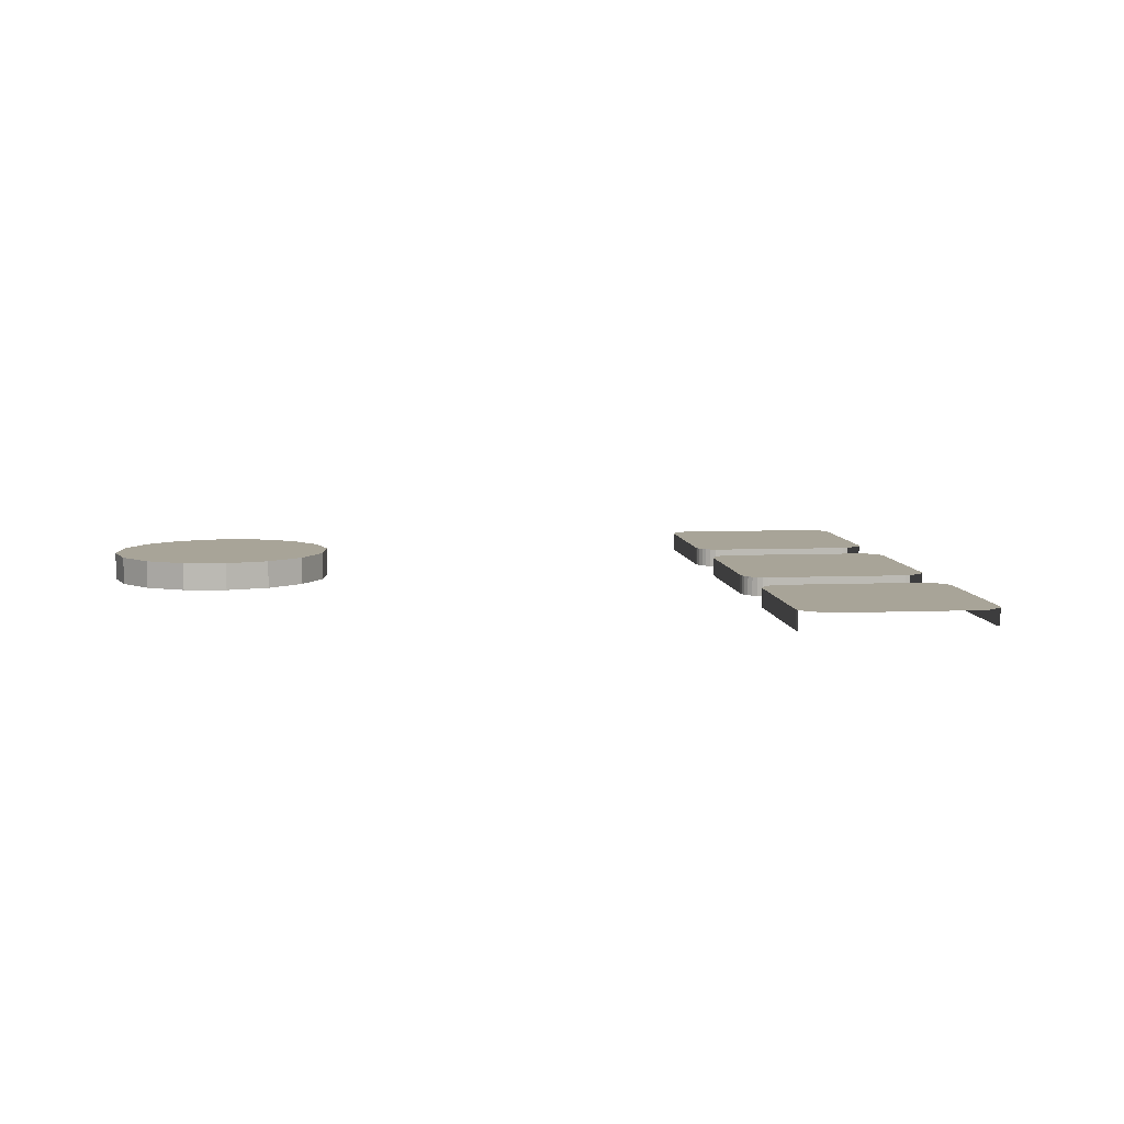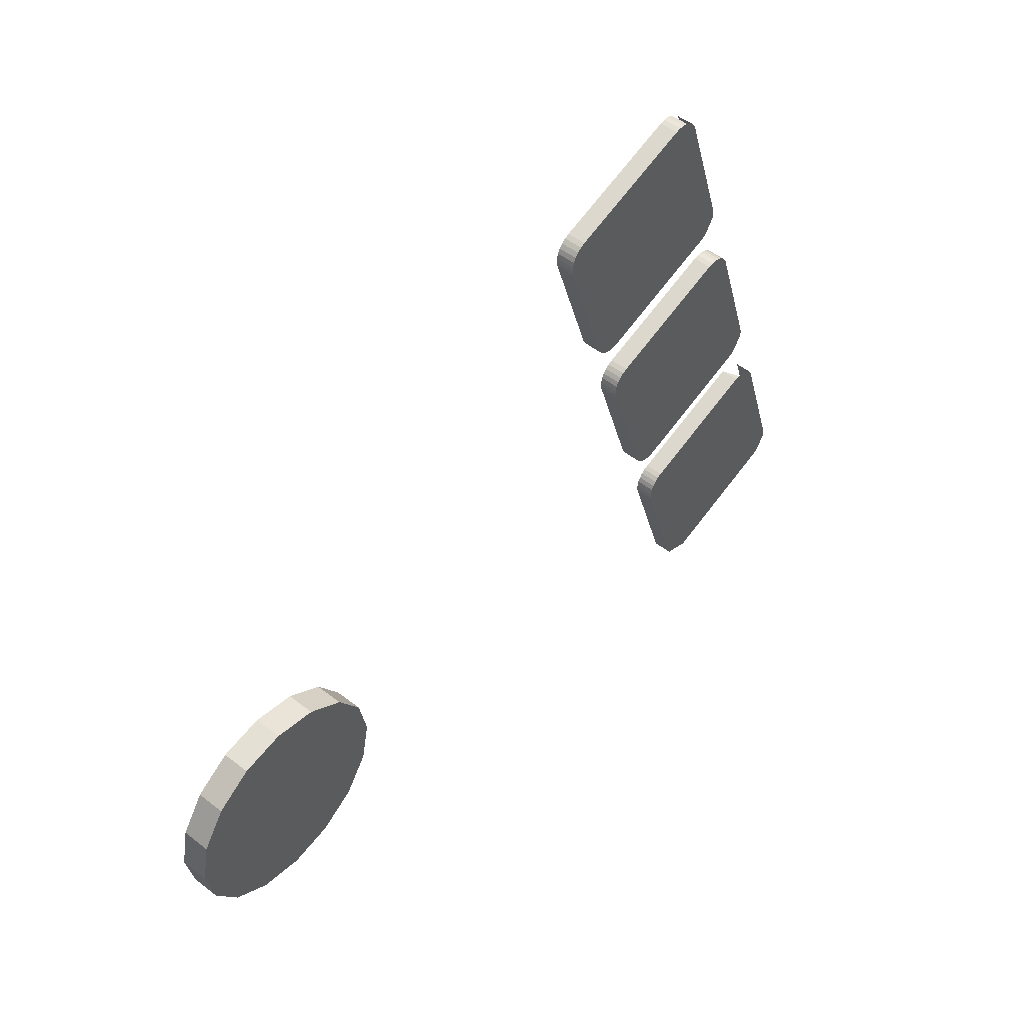
<metadata>
{"format":"obj","ext":"obj","renderer":"f3d","projection":"perspective","resolution":1024,"background":"white","views":[{"elev":7.0,"azim":11.3,"up":"+Z"},{"elev":50.7,"azim":-49.7,"up":"+Y"}]}
</metadata>
<code>
o LM_GI_gi13_UnderPF
v 369.6 -354.3 -8.345
v 369.6 -354.3 -13.05
v 368.3 -354.3 -13.05
v 368.3 -354.3 -8.345
v 368.3 -354.3 -13.05
v 367 -354.5 -13.05
v 370.9 -354.6 -8.345
v 370.9 -354.6 -13.05
v 369.6 -354.3 -13.05
v 368.3 -354.3 -8.345
v 369.6 -354.3 -8.345
v 370.9 -354.6 -8.345
v 369.6 -354.3 -13.05
v 367 -354.5 -8.345
v 373.9 -357.1 -8.345
v 373.9 -357.1 -13.05
v 373.1 -356.1 -13.05
v 369.6 -354.3 -8.345
v 368.3 -354.3 -8.345
v 367 -354.5 -8.345
v 373.1 -356.1 -8.345
v 373.9 -357.1 -8.345
v 373.1 -356.1 -13.05
v 374.4 -358.3 -8.345
v 374.4 -358.3 -13.05
v 373.9 -357.1 -13.05
v 373.9 -357.1 -8.345
v 370.9 -354.6 -8.345
v 369.6 -354.3 -8.345
v 367 -354.5 -8.345
v 372.1 -355.2 -8.345
v 367 -354.5 -13.05
v 333.4 -365.4 -13.05
v 367 -354.5 -8.345
v 373.9 -357.1 -8.345
v 374.4 -358.3 -8.345
v 373.9 -357.1 -13.05
v 373.9 -357.1 -8.345
v 373.1 -356.1 -8.345
v 372.1 -355.2 -8.345
v 367 -354.5 -8.345
v 374.4 -358.3 -8.345
v 333.4 -365.4 -13.05
v 333.4 -365.4 -8.345
v 367 -354.5 -8.345
v 329.7 -372.8 -8.345
v 374.4 -358.3 -8.345
v 333.4 -365.4 -8.345
v 333.4 -365.4 -13.05
v 332.2 -366 -13.05
v 332.2 -366 -8.345
v 332.2 -366 -13.05
v 331.2 -366.8 -13.05
v 329.7 -372.8 -8.345
v 367 -354.5 -8.345
v 333.4 -365.4 -8.345
v 331.2 -366.8 -8.345
v 331.2 -366.8 -13.05
v 330.4 -367.8 -13.05
v 332.2 -366 -8.345
v 333.4 -365.4 -8.345
v 332.2 -366 -13.05
v 331.2 -366.8 -8.345
v 332.2 -366 -8.345
v 331.2 -366.8 -13.05
v 330.4 -367.8 -8.345
v 330.4 -367.8 -13.05
v 329.8 -368.9 -13.05
v 330.4 -367.8 -8.345
v 331.2 -366.8 -8.345
v 330.4 -367.8 -13.05
v 374.4 -358.3 -8.345
v 385.3 -391.9 -8.345
v 374.4 -358.3 -13.05
v 329.8 -368.9 -8.345
v 329.8 -368.9 -13.05
v 329.4 -370.2 -13.05
v 329.8 -368.9 -8.345
v 330.4 -367.8 -8.345
v 329.8 -368.9 -13.05
v 329.4 -370.2 -8.345
v 332.2 -366 -8.345
v 331.2 -366.8 -8.345
v 329.4 -370.2 -8.345
v 329.4 -370.2 -13.05
v 329.4 -371.5 -13.05
v 333.4 -365.4 -8.345
v 330.4 -367.8 -8.345
v 329.4 -370.2 -8.345
v 329.8 -368.9 -8.345
v 329.4 -370.2 -13.05
v 330.4 -367.8 -8.345
v 329.8 -368.9 -8.345
v 329.4 -370.2 -8.345
v 329.4 -371.5 -8.345
v 329.4 -371.5 -13.05
v 329.7 -372.8 -13.05
v 329.4 -371.5 -8.345
v 329.4 -370.2 -8.345
v 329.4 -371.5 -13.05
v 329.7 -372.8 -8.345
v 329.4 -371.5 -8.345
v 329.7 -372.8 -13.05
v 329.4 -371.5 -8.345
v 329.7 -372.8 -8.345
v 385.3 -391.9 -8.345
v 385.3 -391.9 -8.345
v 385.3 -391.9 -13.05
v 374.4 -358.3 -13.05
v 329.7 -372.8 -8.345
v 329.7 -372.8 -13.05
v 340.5 -406.4 -13.05
v 385.3 -391.9 -8.345
v 385.6 -393.2 -8.345
v 385.3 -391.9 -13.05
v 340.5 -406.4 -8.345
v 385.5 -394.5 -8.345
v 385.6 -393.2 -8.345
v 382.7 -398.8 -8.345
v 340.5 -406.4 -8.345
v 381.5 -399.3 -8.345
v 381.5 -399.3 -13.05
v 382.7 -398.8 -13.05
v 381.5 -399.3 -8.345
v 382.7 -398.8 -8.345
v 381.5 -399.3 -8.345
v 382.7 -398.8 -13.05
v 385.3 -391.9 -8.345
v 347.9 -410.2 -8.345
v 381.5 -399.3 -8.345
v 381.5 -399.3 -8.345
v 347.9 -410.2 -8.345
v 381.5 -399.3 -13.05
v 347.9 -410.2 -8.345
v 347.9 -410.2 -8.345
v 347.9 -410.2 -13.05
v 381.5 -399.3 -13.05
v 340.5 -406.4 -8.345
v 340.5 -406.4 -13.05
v 341.1 -407.6 -13.05
v 341.1 -407.6 -8.345
v 341.1 -407.6 -13.05
v 341.9 -408.6 -13.05
v 341.1 -407.6 -8.345
v 340.5 -406.4 -8.345
v 341.1 -407.6 -13.05
v 341.9 -408.6 -8.345
v 341.9 -408.6 -13.05
v 342.9 -409.5 -13.05
v 342.9 -409.5 -8.345
v 342.9 -409.5 -13.05
v 344.1 -410.1 -13.05
v 341.9 -408.6 -8.345
v 341.1 -407.6 -8.345
v 341.9 -408.6 -13.05
v 344.1 -410.1 -8.345
v 344.1 -410.1 -13.05
v 345.3 -410.4 -13.05
v 346.7 -410.4 -8.345
v 346.7 -410.4 -13.05
v 347.9 -410.2 -13.05
v 345.3 -410.4 -8.345
v 345.3 -410.4 -13.05
v 346.7 -410.4 -13.05
v 388.7 -412.1 -8.345
v 388.7 -412.1 -13.05
v 387.4 -412 -13.05
v 387.4 -412 -8.345
v 387.4 -412 -13.05
v 386.1 -412.3 -13.05
v 390 -412.4 -8.345
v 390 -412.4 -13.05
v 388.7 -412.1 -13.05
v 342.9 -409.5 -8.345
v 341.9 -408.6 -8.345
v 342.9 -409.5 -13.05
v 341.1 -407.6 -8.345
v 391.2 -413 -8.345
v 391.2 -413 -13.05
v 390 -412.4 -13.05
v 344.1 -410.1 -8.345
v 342.9 -409.5 -8.345
v 344.1 -410.1 -13.05
v 341.9 -408.6 -8.345
v 342.9 -409.5 -8.345
v 347.9 -410.2 -8.345
v 345.3 -410.4 -8.345
v 344.1 -410.1 -8.345
v 345.3 -410.4 -13.05
v 346.7 -410.4 -8.345
v 345.3 -410.4 -8.345
v 346.7 -410.4 -13.05
v 392.2 -413.8 -8.345
v 392.2 -413.8 -13.05
v 391.2 -413 -13.05
v 387.4 -412 -8.345
v 388.7 -412.1 -8.345
v 390 -412.4 -8.345
v 388.7 -412.1 -13.05
v 345.3 -410.4 -8.345
v 386.1 -412.3 -8.345
v 390 -412.4 -8.345
v 391.2 -413 -8.345
v 390 -412.4 -13.05
v 344.1 -410.1 -8.345
v 393 -414.9 -8.345
v 393 -414.9 -13.05
v 392.2 -413.8 -13.05
v 391.2 -413 -8.345
v 392.2 -413.8 -8.345
v 391.2 -413 -13.05
v 345.3 -410.4 -8.345
v 346.7 -410.4 -8.345
v 347.9 -410.2 -8.345
v 388.7 -412.1 -8.345
v 387.4 -412 -8.345
v 386.1 -412.3 -8.345
v 392.2 -413.8 -8.345
v 393 -414.9 -8.345
v 392.2 -413.8 -13.05
v 393.5 -416.1 -8.345
v 393.5 -416.1 -13.05
v 393 -414.9 -13.05
v 393 -414.9 -8.345
v 390 -412.4 -8.345
v 388.7 -412.1 -8.345
v 386.1 -412.3 -8.345
v 391.2 -413 -8.345
v 386.1 -412.3 -13.05
v 352.5 -423.2 -13.05
v 386.1 -412.3 -8.345
v 393 -414.9 -8.345
v 393.5 -416.1 -8.345
v 393 -414.9 -13.05
v 393 -414.9 -8.345
v 392.2 -413.8 -8.345
v 391.2 -413 -8.345
v 386.1 -412.3 -8.345
v 393.5 -416.1 -8.345
v 352.5 -423.2 -13.05
v 352.5 -423.2 -8.345
v 386.1 -412.3 -8.345
v 348.7 -430.6 -8.345
v 352.5 -423.2 -8.345
v 352.5 -423.2 -13.05
v 351.3 -423.7 -13.05
v 351.3 -423.7 -8.345
v 351.3 -423.7 -13.05
v 350.3 -424.5 -13.05
v 348.7 -430.6 -8.345
v 386.1 -412.3 -8.345
v 352.5 -423.2 -8.345
v 350.3 -424.5 -8.345
v 350.3 -424.5 -13.05
v 349.4 -425.5 -13.05
v 351.3 -423.7 -8.345
v 352.5 -423.2 -8.345
v 351.3 -423.7 -13.05
v 350.3 -424.5 -8.345
v 351.3 -423.7 -8.345
v 350.3 -424.5 -13.05
v 349.4 -425.5 -8.345
v 349.4 -425.5 -13.05
v 348.8 -426.7 -13.05
v 349.4 -425.5 -8.345
v 350.3 -424.5 -8.345
v 349.4 -425.5 -13.05
v 393.5 -416.1 -8.345
v 404.4 -449.6 -8.345
v 393.5 -416.1 -13.05
v 348.8 -426.7 -8.345
v 348.8 -426.7 -13.05
v 348.5 -428 -13.05
v 348.8 -426.7 -8.345
v 349.4 -425.5 -8.345
v 348.8 -426.7 -13.05
v 348.5 -428 -8.345
v 351.3 -423.7 -8.345
v 350.3 -424.5 -8.345
v 348.5 -428 -8.345
v 348.5 -428 -13.05
v 348.5 -429.3 -13.05
v 348.7 -430.6 -8.345
v 352.5 -423.2 -8.345
v 349.4 -425.5 -8.345
v 348.5 -428 -8.345
v 348.8 -426.7 -8.345
v 348.5 -428 -13.05
v 348.8 -426.7 -8.345
v 348.5 -429.3 -8.345
v 348.5 -429.3 -13.05
v 348.7 -430.6 -13.05
v 348.5 -429.3 -8.345
v 348.5 -428 -8.345
v 348.5 -429.3 -13.05
v 348.7 -430.6 -8.345
v 348.5 -429.3 -8.345
v 348.7 -430.6 -13.05
v 348.5 -429.3 -8.345
v 404.4 -449.6 -8.345
v 393.5 -416.1 -8.345
v 404.4 -449.6 -8.345
v 404.4 -449.6 -13.05
v 393.5 -416.1 -13.05
v 348.7 -430.6 -8.345
v 348.7 -430.6 -13.05
v 359.6 -464.1 -13.05
v 232.4 -439 -12.15
v 221.8 -436.9 -12.15
v 232.4 -439 -5.324
v 221.8 -436.9 -12.15
v 211.2 -439 -12.15
v 221.8 -436.9 -5.324
v 221.8 -436.9 -12.15
v 221.8 -436.9 -5.324
v 232.4 -439 -5.324
v 404.6 -450.9 -8.345
v 404.6 -450.9 -13.05
v 404.4 -449.6 -13.05
v 404.4 -449.6 -8.345
v 404.6 -450.9 -8.345
v 404.4 -449.6 -13.05
v 211.2 -439 -5.324
v 359.6 -464.1 -8.345
v 241.4 -445 -12.15
v 232.4 -439 -12.15
v 241.4 -445 -5.324
v 232.4 -439 -12.15
v 232.4 -439 -5.324
v 241.4 -445 -5.324
v 211.2 -439 -12.15
v 202.2 -445 -12.15
v 211.2 -439 -5.324
v 404.6 -452.3 -8.345
v 404.6 -450.9 -8.345
v 401.8 -456.5 -8.345
v 359.6 -464.1 -8.345
v 348.7 -430.6 -8.345
v 359.6 -464.1 -13.05
v 400.6 -457.1 -8.345
v 400.6 -457.1 -13.05
v 401.8 -456.5 -13.05
v 400.6 -457.1 -8.345
v 202.2 -445 -5.324
v 401.8 -456.5 -8.345
v 400.6 -457.1 -8.345
v 401.8 -456.5 -13.05
v 241.4 -445 -12.15
v 241.4 -445 -5.324
v 247.5 -454 -5.324
v 247.5 -454 -12.15
v 241.4 -445 -12.15
v 247.5 -454 -5.324
v 249.6 -464.6 -5.324
v 232.4 -439 -5.324
v 221.8 -436.9 -5.324
v 202.2 -445 -12.15
v 196.2 -454 -12.15
v 202.2 -445 -5.324
v 404.4 -449.6 -8.345
v 367 -467.9 -8.345
v 400.6 -457.1 -8.345
v 400.6 -457.1 -8.345
v 367 -467.9 -8.345
v 400.6 -457.1 -13.05
v 194.1 -464.6 -5.324
v 211.2 -439 -5.324
v 241.4 -445 -5.324
v 367 -467.9 -8.345
v 367 -467.9 -8.345
v 367 -467.9 -13.05
v 400.6 -457.1 -13.05
v 359.6 -464.1 -8.345
v 359.6 -464.1 -13.05
v 360.1 -465.3 -13.05
v 196.2 -454 -12.15
v 196.2 -454 -5.324
v 202.2 -445 -5.324
v 202.2 -445 -5.324
v 360.1 -465.3 -8.345
v 360.1 -465.3 -13.05
v 360.9 -466.4 -13.05
v 249.6 -464.6 -5.324
v 247.5 -454 -5.324
v 241.4 -445 -5.324
v 360.1 -465.3 -8.345
v 359.6 -464.1 -8.345
v 360.1 -465.3 -13.05
v 360.9 -466.4 -8.345
v 360.9 -466.4 -13.05
v 362 -467.2 -13.05
v 247.5 -454 -12.15
v 247.5 -454 -5.324
v 249.6 -464.6 -5.324
v 362 -467.2 -8.345
v 362 -467.2 -13.05
v 363.1 -467.8 -13.05
v 360.9 -466.4 -8.345
v 360.1 -465.3 -8.345
v 360.9 -466.4 -13.05
v 363.1 -467.8 -8.345
v 363.1 -467.8 -13.05
v 364.4 -468.2 -13.05
v 365.7 -468.2 -8.345
v 365.7 -468.2 -13.05
v 367 -467.9 -13.05
v 364.4 -468.2 -8.345
v 364.4 -468.2 -13.05
v 365.7 -468.2 -13.05
v 362 -467.2 -8.345
v 360.9 -466.4 -8.345
v 362 -467.2 -13.05
v 360.1 -465.3 -8.345
v 249.6 -464.6 -12.15
v 247.5 -454 -12.15
v 249.6 -464.6 -5.324
v 363.1 -467.8 -8.345
v 362 -467.2 -8.345
v 363.1 -467.8 -13.05
v 360.9 -466.4 -8.345
v 362 -467.2 -8.345
v 367 -467.9 -8.345
v 364.4 -468.2 -8.345
v 363.1 -467.8 -8.345
v 364.4 -468.2 -13.05
v 196.2 -454 -12.15
v 194.1 -464.6 -12.15
v 196.2 -454 -5.324
v 365.7 -468.2 -8.345
v 364.4 -468.2 -8.345
v 202.2 -445 -5.324
v 196.2 -454 -5.324
v 194.1 -464.6 -5.324
v 405.1 -470.4 -8.345
v 406.4 -470.1 -8.345
v 405.1 -470.4 -13.05
v 363.1 -467.8 -8.345
v 364.4 -468.2 -8.345
v 365.7 -468.2 -8.345
v 367 -467.9 -8.345
v 407.7 -470.1 -8.345
v 406.4 -470.1 -8.345
v 405.1 -470.4 -8.345
v 412.5 -474.1 -8.345
v 412.5 -474.1 -13.05
v 412 -472.9 -13.05
v 412 -472.9 -8.345
v 407.7 -470.1 -8.345
v 405.1 -470.4 -8.345
v 405.1 -470.4 -13.05
v 371.5 -481.2 -13.05
v 405.1 -470.4 -8.345
v 412 -472.9 -8.345
v 412.5 -474.1 -8.345
v 412 -472.9 -13.05
v 412.5 -474.1 -8.345
v 194.1 -464.6 -12.15
v 194.1 -464.6 -5.324
v 196.2 -454 -5.324
v 249.6 -464.6 -12.15
v 249.6 -464.6 -5.324
v 247.5 -475.2 -5.324
v 371.5 -481.2 -13.05
v 371.5 -481.2 -8.345
v 405.1 -470.4 -8.345
v 247.5 -475.2 -12.15
v 249.6 -464.6 -12.15
v 247.5 -475.2 -5.324
v 405.1 -470.4 -8.345
v 367.8 -488.6 -8.345
v 412.5 -474.1 -8.345
v 194.1 -464.6 -12.15
v 196.2 -475.2 -12.15
v 194.1 -464.6 -5.324
v 371.5 -481.2 -8.345
v 371.5 -481.2 -13.05
v 370.3 -481.8 -13.05
v 370.3 -481.8 -8.345
v 370.3 -481.8 -13.05
v 369.3 -482.6 -13.05
v 367.8 -488.6 -8.345
v 405.1 -470.4 -8.345
v 371.5 -481.2 -8.345
v 370.3 -481.8 -8.345
v 371.5 -481.2 -8.345
v 370.3 -481.8 -13.05
v 369.3 -482.6 -8.345
v 369.3 -482.6 -13.05
v 368.4 -483.6 -13.05
v 369.3 -482.6 -8.345
v 370.3 -481.8 -8.345
v 369.3 -482.6 -13.05
v 368.4 -483.6 -8.345
v 368.4 -483.6 -13.05
v 367.9 -484.7 -13.05
v 368.4 -483.6 -8.345
v 369.3 -482.6 -8.345
v 368.4 -483.6 -13.05
v 367.9 -484.7 -8.345
v 367.9 -484.7 -13.05
v 367.5 -486 -13.05
v 412.5 -474.1 -8.345
v 423.4 -507.7 -8.345
v 412.5 -474.1 -13.05
v 196.2 -475.2 -12.15
v 196.2 -475.2 -5.324
v 194.1 -464.6 -5.324
v 367.9 -484.7 -8.345
v 368.4 -483.6 -8.345
v 367.9 -484.7 -13.05
v 367.5 -486 -8.345
v 370.3 -481.8 -8.345
v 369.3 -482.6 -8.345
v 367.5 -486 -8.345
v 367.5 -486 -13.05
v 367.5 -487.3 -13.05
v 367.8 -488.6 -8.345
v 371.5 -481.2 -8.345
v 241.4 -484.2 -5.324
v 247.5 -475.2 -5.324
v 249.6 -464.6 -5.324
v 368.4 -483.6 -8.345
v 367.5 -486 -8.345
v 367.9 -484.7 -8.345
v 367.5 -486 -13.05
v 367.9 -484.7 -8.345
v 221.8 -492.3 -5.324
v 247.5 -475.2 -12.15
v 247.5 -475.2 -5.324
v 241.4 -484.2 -5.324
v 367.5 -487.3 -13.05
v 367.8 -488.6 -13.05
v 367.8 -488.6 -8.345
v 367.5 -487.3 -8.345
v 367.5 -486 -8.345
v 367.5 -487.3 -13.05
v 367.5 -487.3 -8.345
v 367.5 -487.3 -13.05
v 367.8 -488.6 -8.345
v 241.4 -484.2 -12.15
v 247.5 -475.2 -12.15
v 241.4 -484.2 -5.324
v 196.2 -475.2 -12.15
v 202.2 -484.2 -12.15
v 196.2 -475.2 -5.324
v 367.5 -487.3 -8.345
v 423.4 -507.7 -8.345
v 196.2 -475.2 -5.324
v 221.8 -492.3 -5.324
v 241.4 -484.2 -5.324
v 249.6 -464.6 -5.324
v 202.2 -484.2 -12.15
v 202.2 -484.2 -5.324
v 196.2 -475.2 -5.324
v 423.4 -507.7 -8.345
v 423.4 -507.7 -13.05
v 412.5 -474.1 -13.05
v 241.4 -484.2 -12.15
v 241.4 -484.2 -5.324
v 232.4 -490.2 -5.324
v 232.4 -490.2 -12.15
v 241.4 -484.2 -12.15
v 232.4 -490.2 -5.324
v 202.2 -484.2 -12.15
v 211.2 -490.2 -12.15
v 202.2 -484.2 -5.324
v 202.2 -484.2 -5.324
v 367.8 -488.6 -8.345
v 367.8 -488.6 -13.05
v 378.6 -522.2 -13.05
v 211.2 -490.2 -5.324
v 221.8 -492.3 -12.15
v 232.4 -490.2 -12.15
v 221.8 -492.3 -5.324
v 211.2 -490.2 -12.15
v 221.8 -492.3 -12.15
v 211.2 -490.2 -5.324
v 221.8 -492.3 -5.324
v 232.4 -490.2 -5.324
v 241.4 -484.2 -5.324
v 232.4 -490.2 -12.15
v 232.4 -490.2 -5.324
v 221.8 -492.3 -5.324
v 211.2 -490.2 -5.324
v 221.8 -492.3 -12.15
v 221.8 -492.3 -5.324
v 211.2 -490.2 -5.324
v 423.4 -507.7 -8.345
v 423.7 -509 -8.345
v 423.4 -507.7 -13.05
v 423.4 -507.7 -8.345
v 367.8 -488.6 -8.345
v 378.6 -522.2 -8.345
v 423.6 -510.3 -8.345
v 423.7 -509 -8.345
v 423.4 -507.7 -8.345
v 378.6 -522.2 -8.345
v 367.8 -488.6 -8.345
v 378.6 -522.2 -13.05
v 420.8 -514.6 -8.345
v 423.6 -510.3 -8.345
v 419.6 -515.1 -8.345
v 423.4 -507.7 -8.345
v 386 -526 -8.345
v 419.6 -515.1 -8.345
v 386 -526 -8.345
v 423.4 -507.7 -8.345
v 378.6 -522.2 -8.345
v 378.6 -522.2 -8.345
v 378.6 -522.2 -13.05
v 379.2 -523.4 -13.05
v 379.2 -523.4 -8.345
v 378.6 -522.2 -8.345
v 379.2 -523.4 -13.05
v 386 -526 -8.345
v 378.6 -522.2 -8.345
v 379.2 -523.4 -8.345
f 3 2 1
f 6 5 4
f 9 8 7
f 3 1 10
f 13 12 11
f 6 4 14
f 17 16 15
f 20 19 18
f 23 22 21
f 26 25 24
f 29 28 27
f 30 29 27
f 28 31 27
f 34 33 32
f 37 36 35
f 40 39 38
f 38 42 41
f 45 44 43
f 47 46 30
f 50 49 48
f 53 52 51
f 56 55 54
f 59 58 57
f 62 61 60
f 65 64 63
f 68 67 66
f 71 70 69
f 74 73 72
f 77 76 75
f 80 79 78
f 83 82 81
f 86 85 84
f 82 87 46
f 88 83 81
f 91 90 89
f 94 93 92
f 97 96 95
f 46 81 82
f 100 99 98
f 103 102 101
f 105 104 94
f 47 106 46
f 109 108 107
f 112 111 110
f 115 114 113
f 116 46 106
f 106 118 117
f 106 117 119
f 112 110 120
f 123 122 121
f 119 124 106
f 127 126 125
f 130 129 128
f 133 132 131
f 116 106 134
f 137 136 135
f 140 139 138
f 143 142 141
f 146 145 144
f 149 148 147
f 152 151 150
f 155 154 153
f 158 157 156
f 161 160 159
f 164 163 162
f 167 166 165
f 170 169 168
f 173 172 171
f 176 175 174
f 177 116 134
f 180 179 178
f 183 182 181
f 185 184 177
f 161 159 186
f 189 188 187
f 192 191 190
f 195 194 193
f 167 165 196
f 199 198 197
f 200 185 177
f 170 168 201
f 134 200 177
f 204 203 202
f 200 205 185
f 208 207 206
f 211 210 209
f 214 213 212
f 217 216 215
f 220 219 218
f 223 222 221
f 226 225 224
f 227 226 224
f 225 228 224
f 231 230 229
f 234 233 232
f 237 236 235
f 235 239 238
f 242 241 240
f 239 243 238
f 246 245 244
f 249 248 247
f 252 251 250
f 255 254 253
f 258 257 256
f 261 260 259
f 264 263 262
f 267 266 265
f 270 269 268
f 273 272 271
f 276 275 274
f 279 278 277
f 282 281 280
f 278 284 283
f 285 279 277
f 288 287 286
f 277 289 285
f 292 291 290
f 283 277 278
f 295 294 293
f 298 297 296
f 283 299 277
f 301 300 283
f 304 303 302
f 307 306 305
f 310 309 308
f 313 312 311
f 316 315 314
f 319 318 317
f 322 321 320
f 313 323 312
f 324 283 300
f 327 326 325
f 330 329 328
f 333 332 331
f 300 335 334
f 300 334 336
f 339 338 337
f 342 341 340
f 336 343 300
f 333 344 332
f 347 346 345
f 350 349 348
f 353 352 351
f 356 355 354
f 359 358 357
f 362 361 360
f 365 364 363
f 367 356 366
f 355 368 354
f 324 300 369
f 372 371 370
f 375 374 373
f 378 377 376
f 379 367 366
f 382 381 380
f 385 384 383
f 388 387 386
f 391 390 389
f 394 393 392
f 397 396 395
f 400 399 398
f 403 402 401
f 406 405 404
f 409 408 407
f 412 411 410
f 413 324 369
f 416 415 414
f 419 418 417
f 366 356 354
f 421 420 413
f 406 404 422
f 425 424 423
f 428 427 426
f 409 407 429
f 430 421 413
f 369 430 413
f 433 432 431
f 436 435 434
f 430 437 421
f 440 439 438
f 443 442 441
f 446 445 444
f 449 448 447
f 452 451 450
f 455 454 453
f 447 456 449
f 459 458 457
f 462 461 460
f 465 464 463
f 468 467 466
f 471 470 469
f 474 473 472
f 477 476 475
f 480 479 478
f 483 482 481
f 486 485 484
f 489 488 487
f 492 491 490
f 495 494 493
f 498 497 496
f 501 500 499
f 504 503 502
f 507 506 505
f 510 509 508
f 513 512 511
f 516 515 514
f 512 518 517
f 521 520 519
f 522 513 511
f 525 524 523
f 511 526 522
f 527 366 354
f 530 529 528
f 517 511 512
f 533 532 531
f 536 535 534
f 539 538 537
f 542 541 540
f 545 544 543
f 517 546 511
f 456 547 517
f 548 366 527
f 551 550 549
f 554 553 552
f 557 556 555
f 560 559 558
f 563 562 561
f 566 565 564
f 567 548 527
f 570 569 568
f 566 571 565
f 574 573 572
f 577 576 575
f 580 579 578
f 583 582 581
f 527 584 567
f 587 586 585
f 590 589 588
f 593 592 591
f 596 595 594
f 599 598 597
f 547 601 600
f 600 602 547
f 605 604 603
f 608 607 606
f 611 610 609
f 614 613 612
f 617 616 615

</code>
